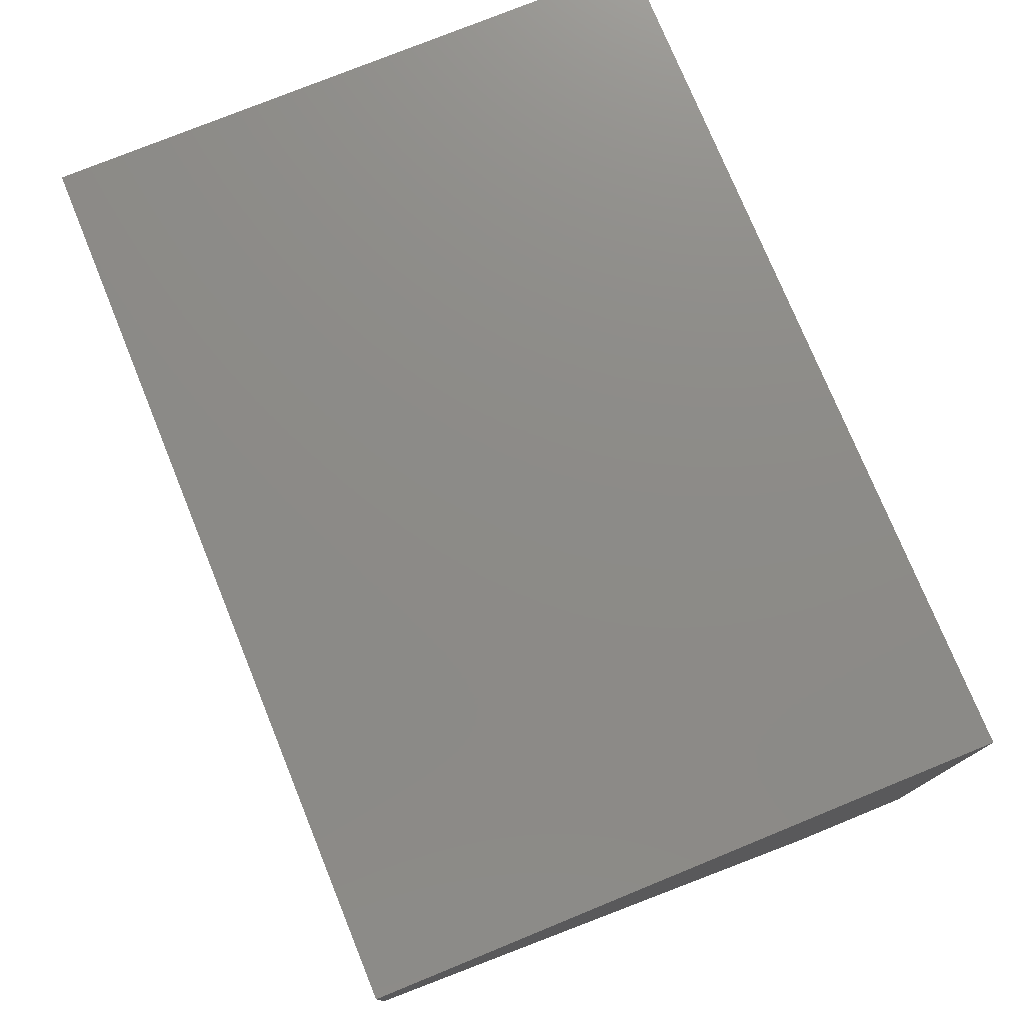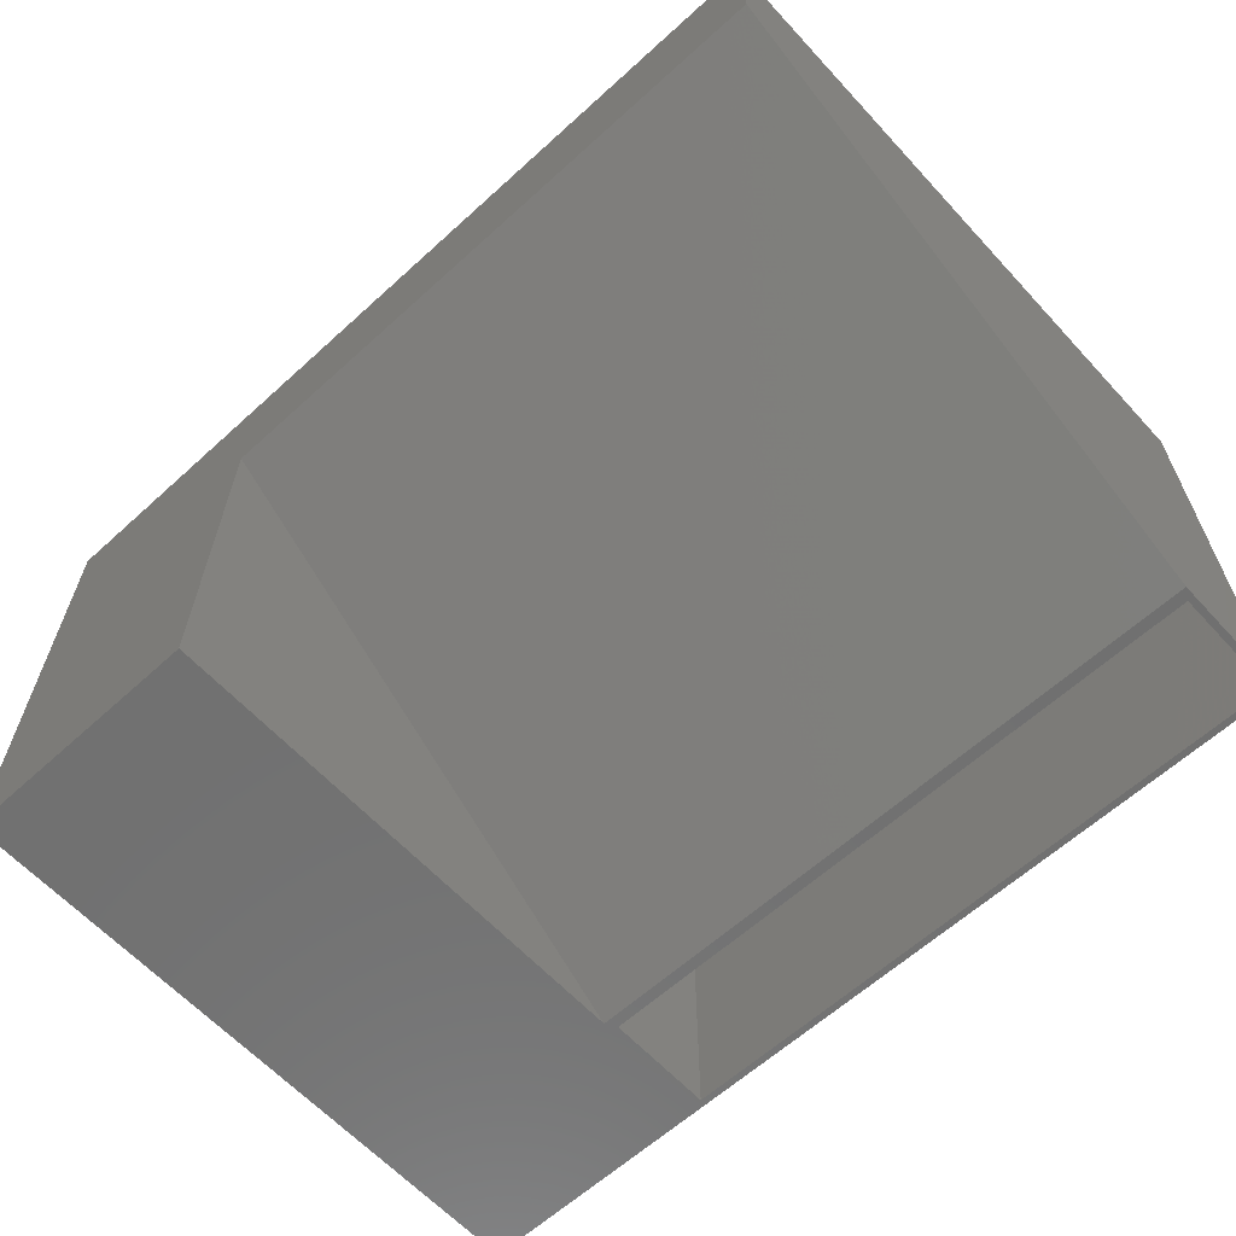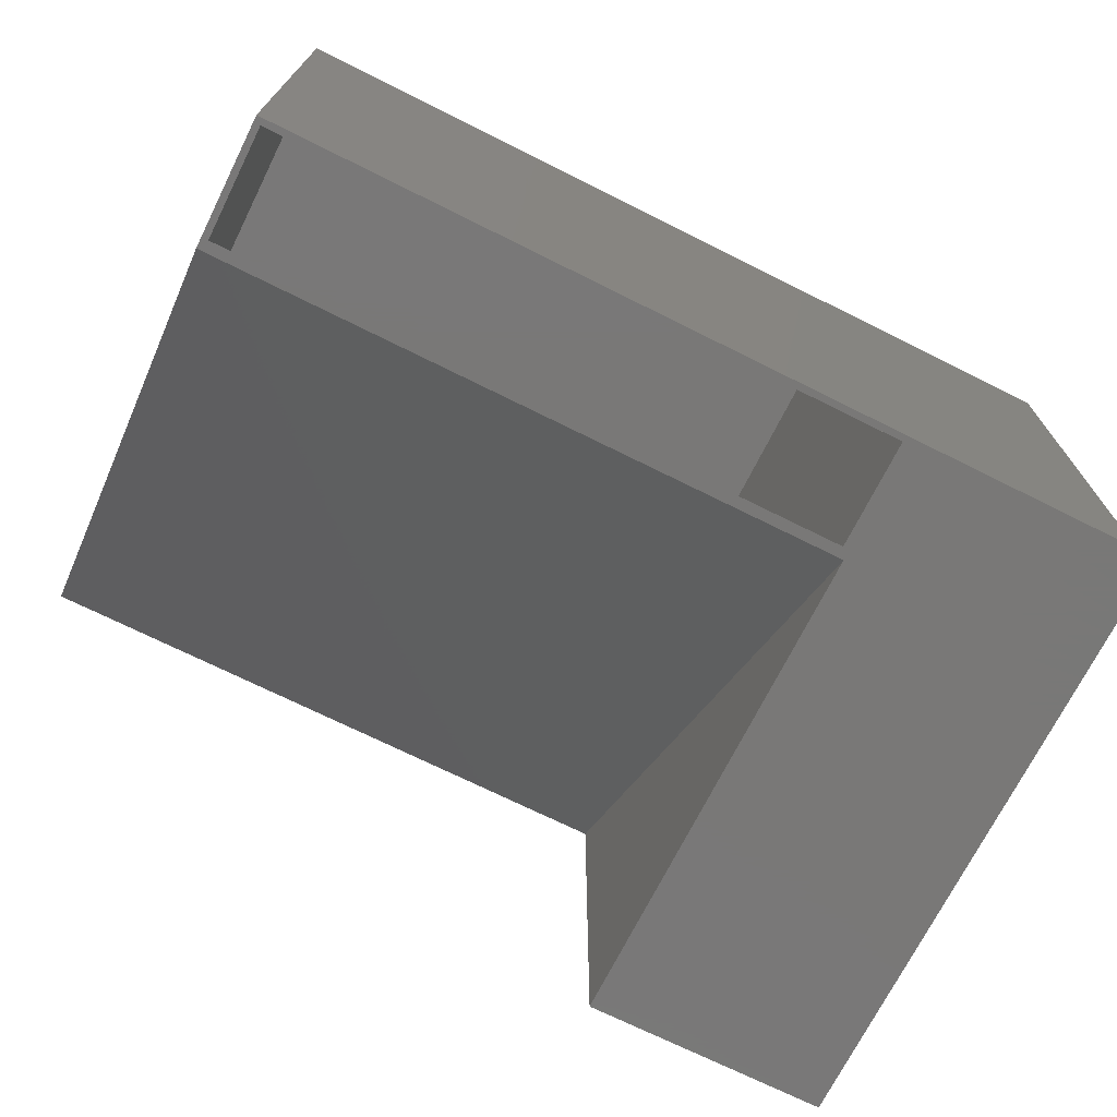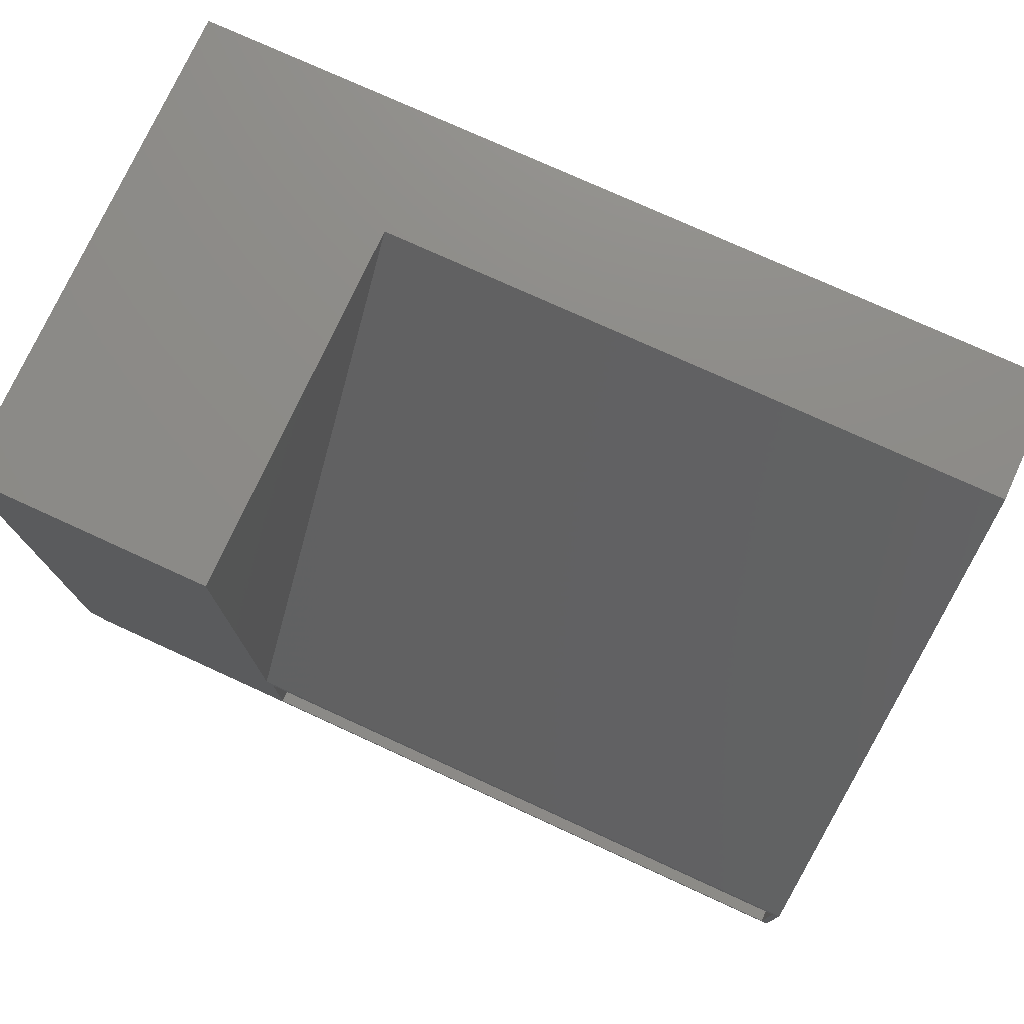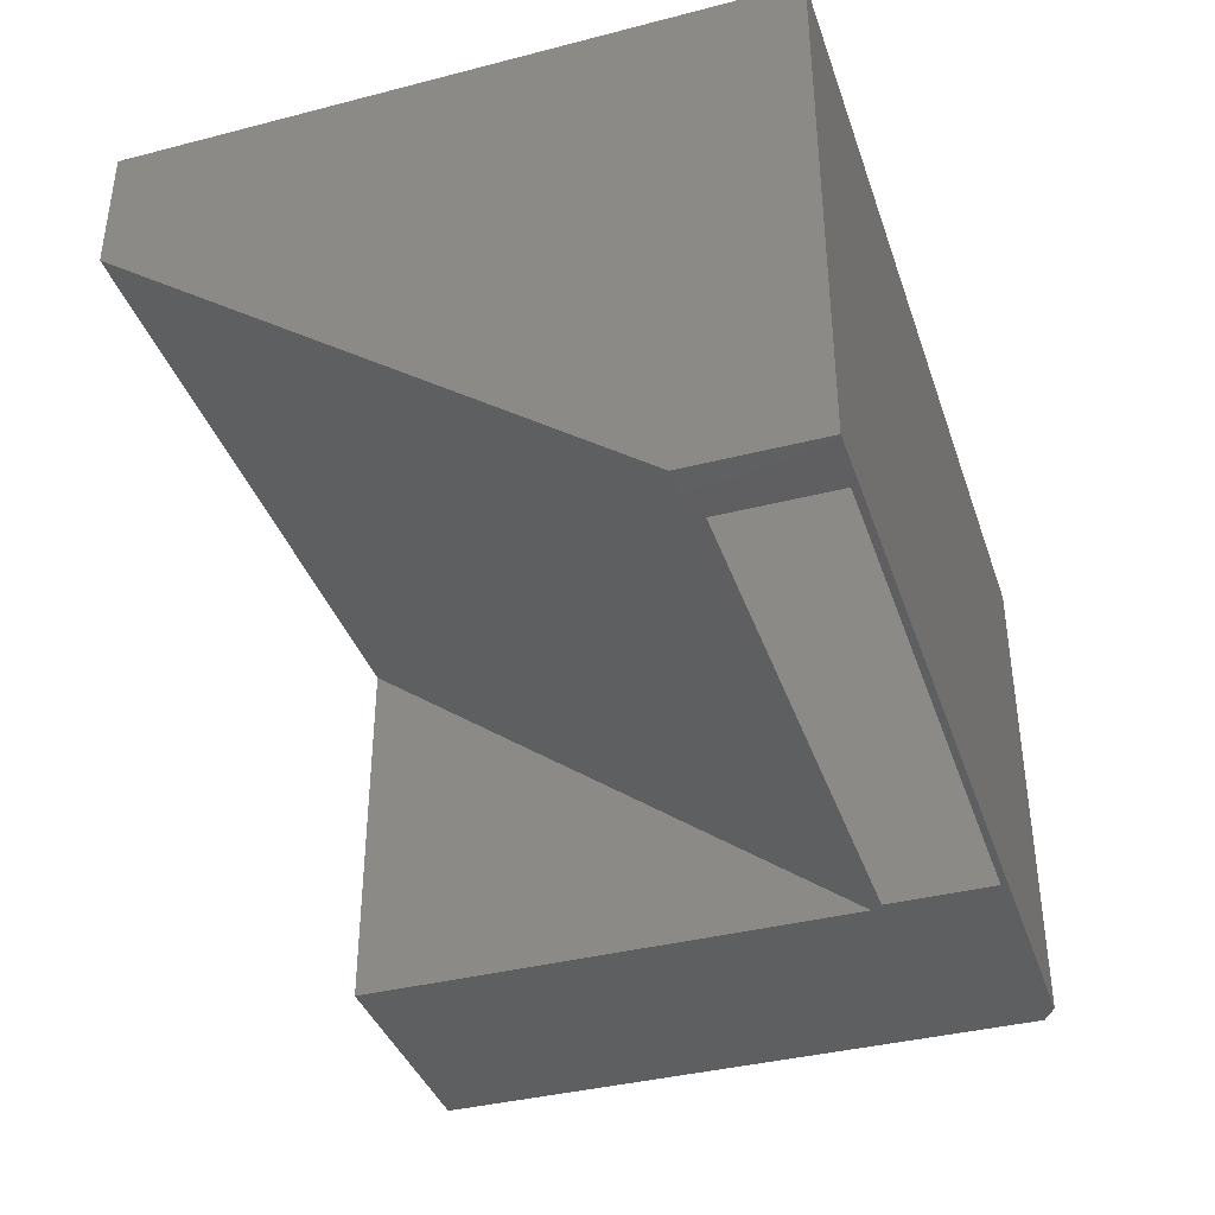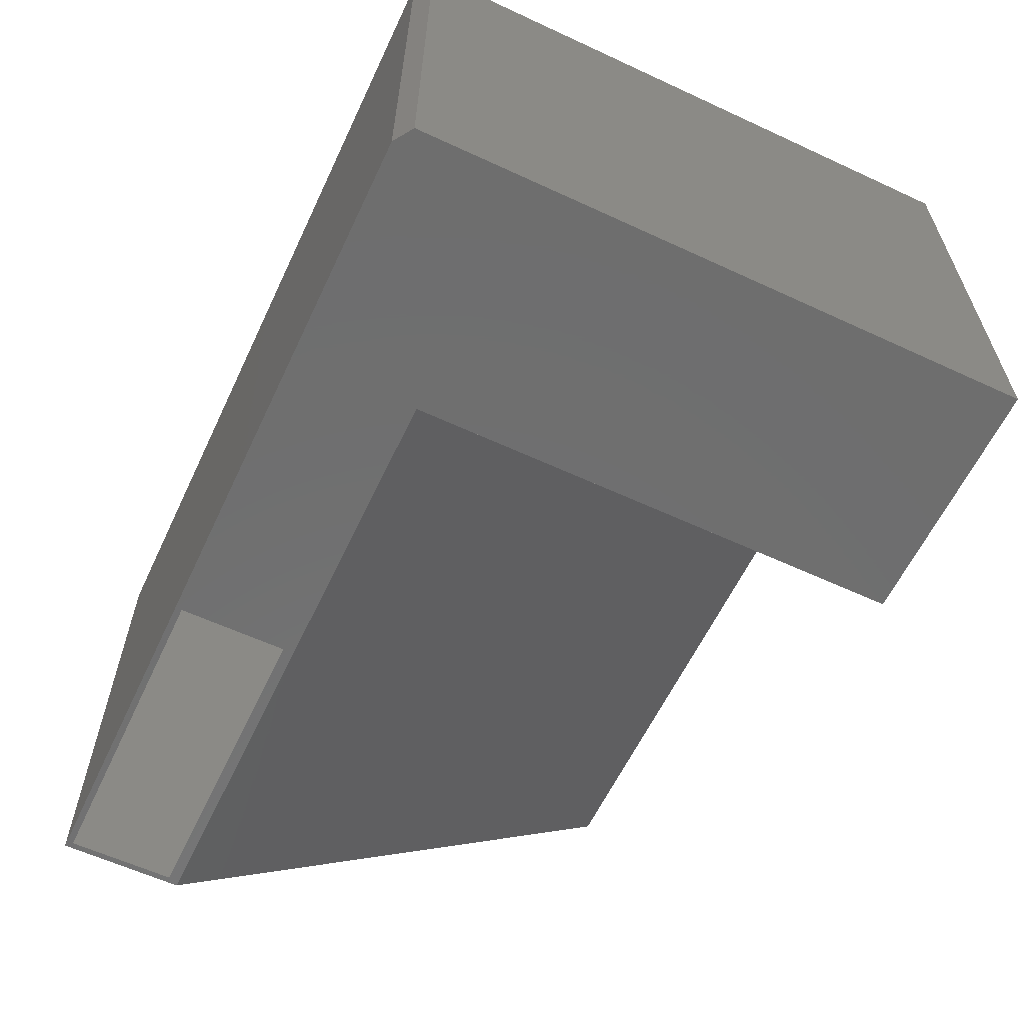
<metadata>
{"format":"stl","ext":"stl","renderer":"f3d","projection":"perspective","resolution":1024,"background":"white","views":[{"elev":76.1,"azim":67.8,"up":"+Y"},{"elev":-62.6,"azim":42.6,"up":"+Y"},{"elev":-71.2,"azim":153.5,"up":"+Y"},{"elev":75.7,"azim":24.6,"up":"+Z"},{"elev":-38.3,"azim":108.0,"up":"+Y"},{"elev":-60.6,"azim":-115.3,"up":"+Y"}]}
</metadata>
<code>
# stl→obj: 26 verts, 48 faces
v -0.2969 4.592e-17 0.75
v -0.2969 0.4263 0.75
v -0.2969 9.568e-19 0.01562
v -0.2969 0.6 0.75
v -0.2969 0.6 0.01562
v -0.2734 0 0
v -0.2734 0.6 -3.674e-17
v 0.75 0 0
v 0.75 0.6 -3.674e-17
v 0.75 0.6 0.75
v 0.75 -1.857e-17 0.15
v 0.7422 8.388e-18 0.137
v 0.7422 4.784e-19 0.007812
v 0.007812 4.784e-19 0.007812
v 0 4.592e-17 0.75
v 0 9.185e-18 0.15
v 0.007812 8.388e-18 0.137
v 0.75 0.45 0.75
v 0 0.45 0.75
v 0 0.4263 0.75
v 0.007812 0.5922 0.007812
v 0.7422 0.5922 0.007812
v 0.7422 0.4539 0.7422
v 0.007812 0.4539 0.7422
v 0.007812 0.5922 0.7422
v 0.7422 0.5922 0.7422
f 1 2 3
f 3 2 4
f 3 4 5
f 6 7 8
f 8 7 9
f 10 9 4
f 4 9 7
f 4 7 5
f 8 11 12
f 8 12 13
f 8 13 14
f 8 14 6
f 15 1 16
f 16 1 3
f 16 3 17
f 14 17 6
f 6 17 3
f 16 17 11
f 11 17 12
f 5 7 3
f 3 7 6
f 8 9 11
f 11 9 10
f 11 10 18
f 18 10 19
f 19 10 4
f 19 4 20
f 20 4 2
f 2 1 20
f 20 1 15
f 20 16 19
f 20 15 16
f 19 16 18
f 18 16 11
f 14 13 21
f 21 13 22
f 23 12 24
f 24 12 17
f 14 21 17
f 17 21 25
f 17 25 24
f 23 26 12
f 12 26 22
f 12 22 13
f 21 22 25
f 25 22 26
f 25 26 24
f 24 26 23

</code>
